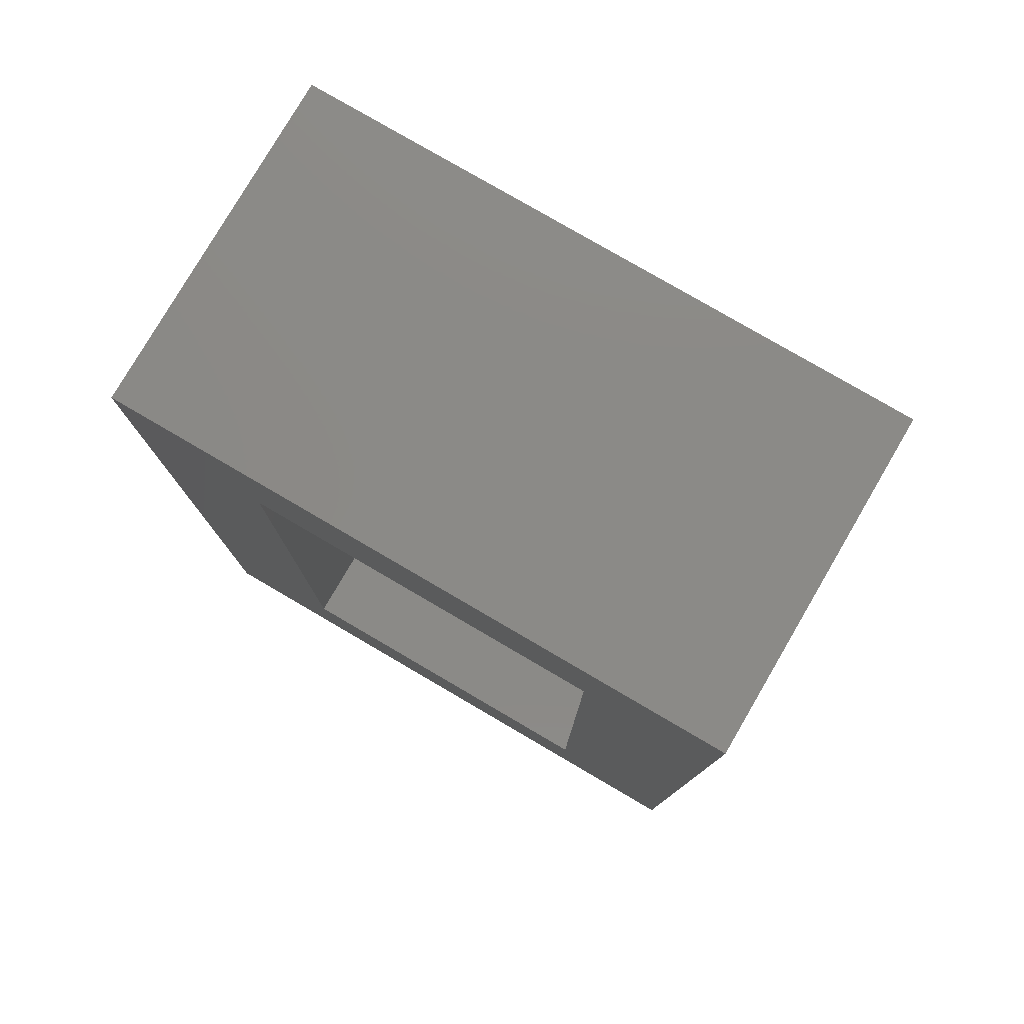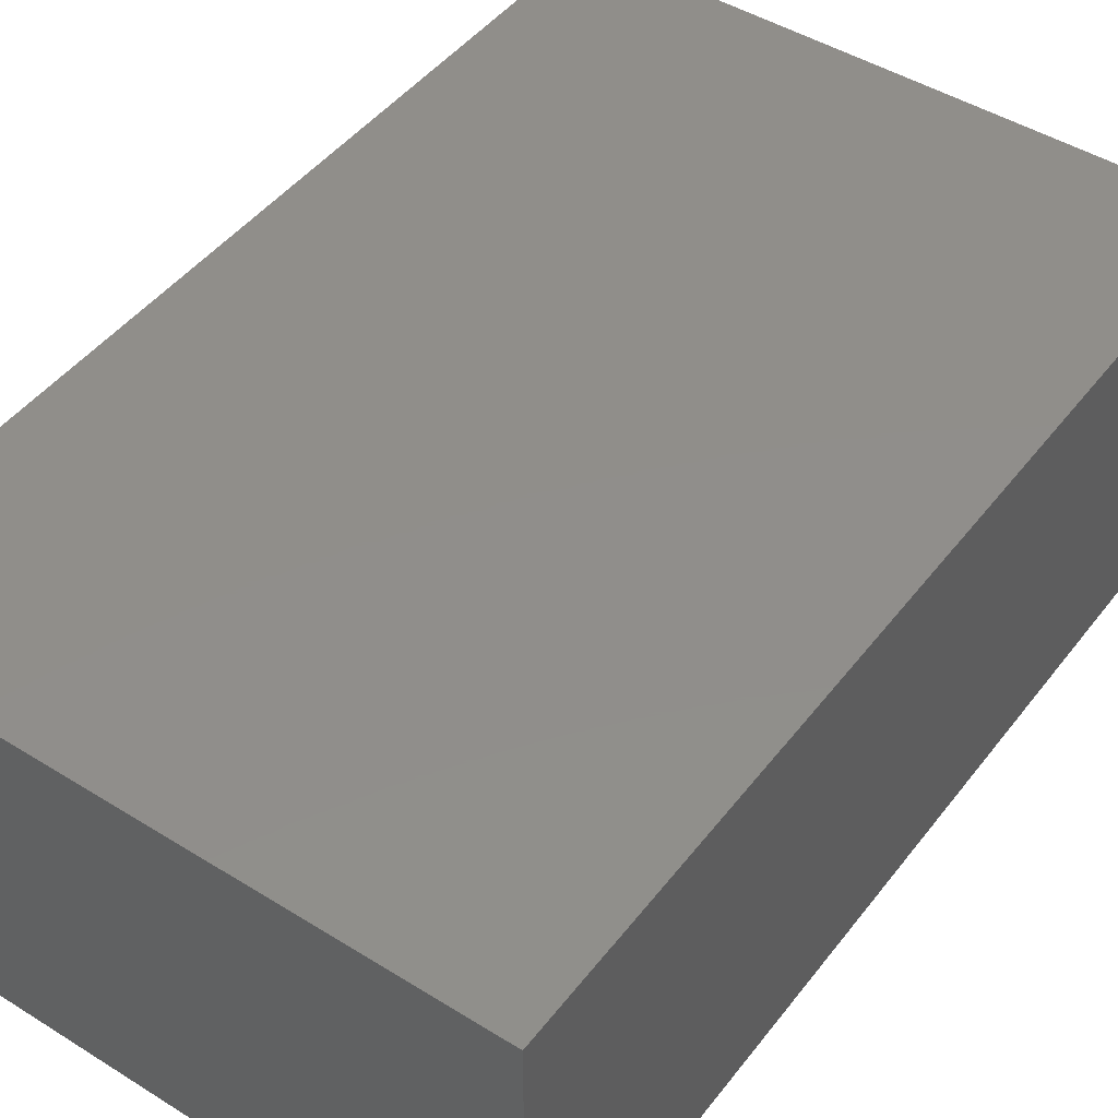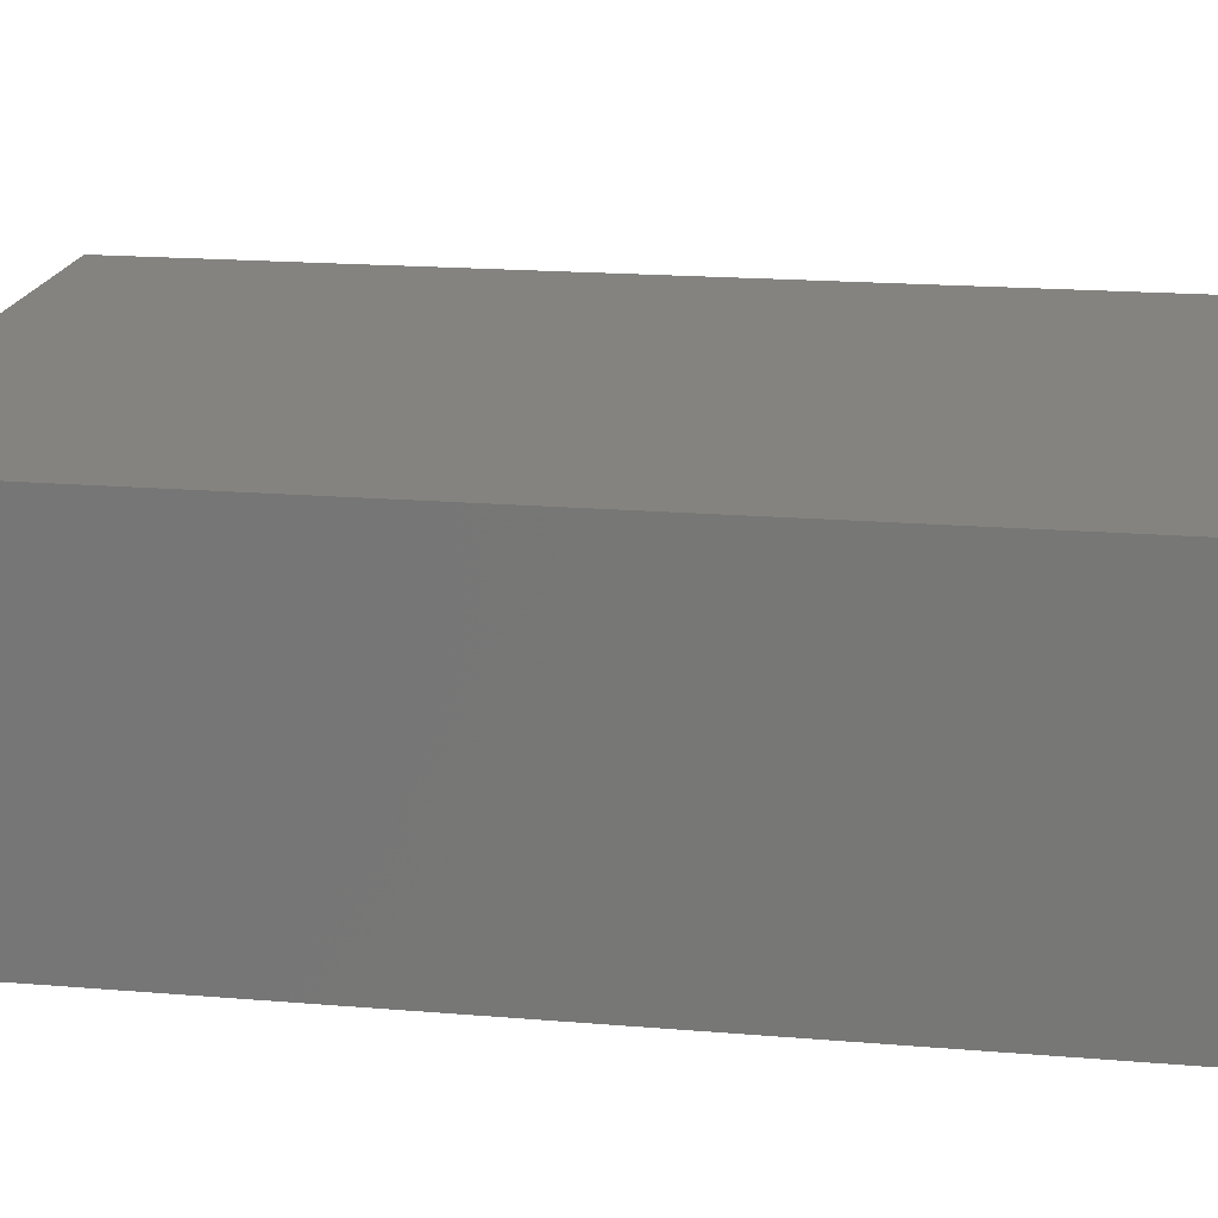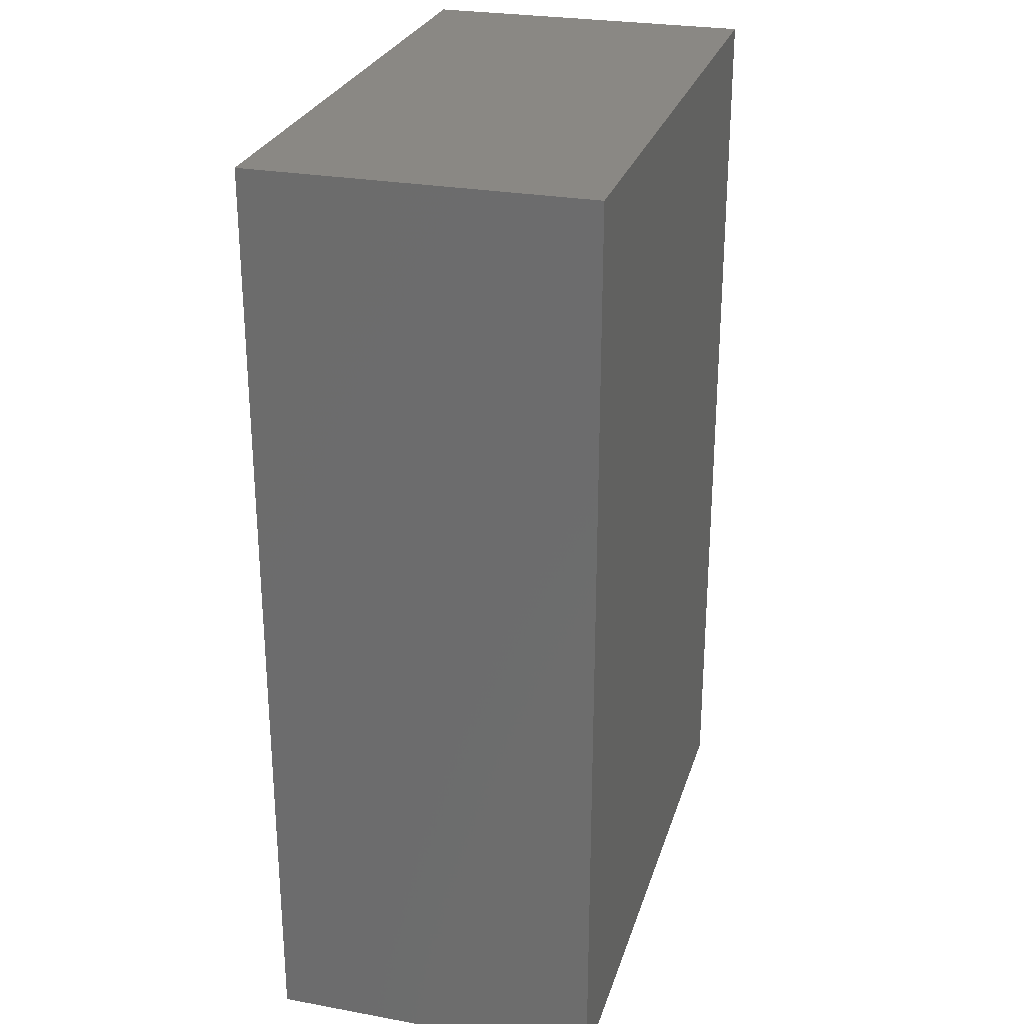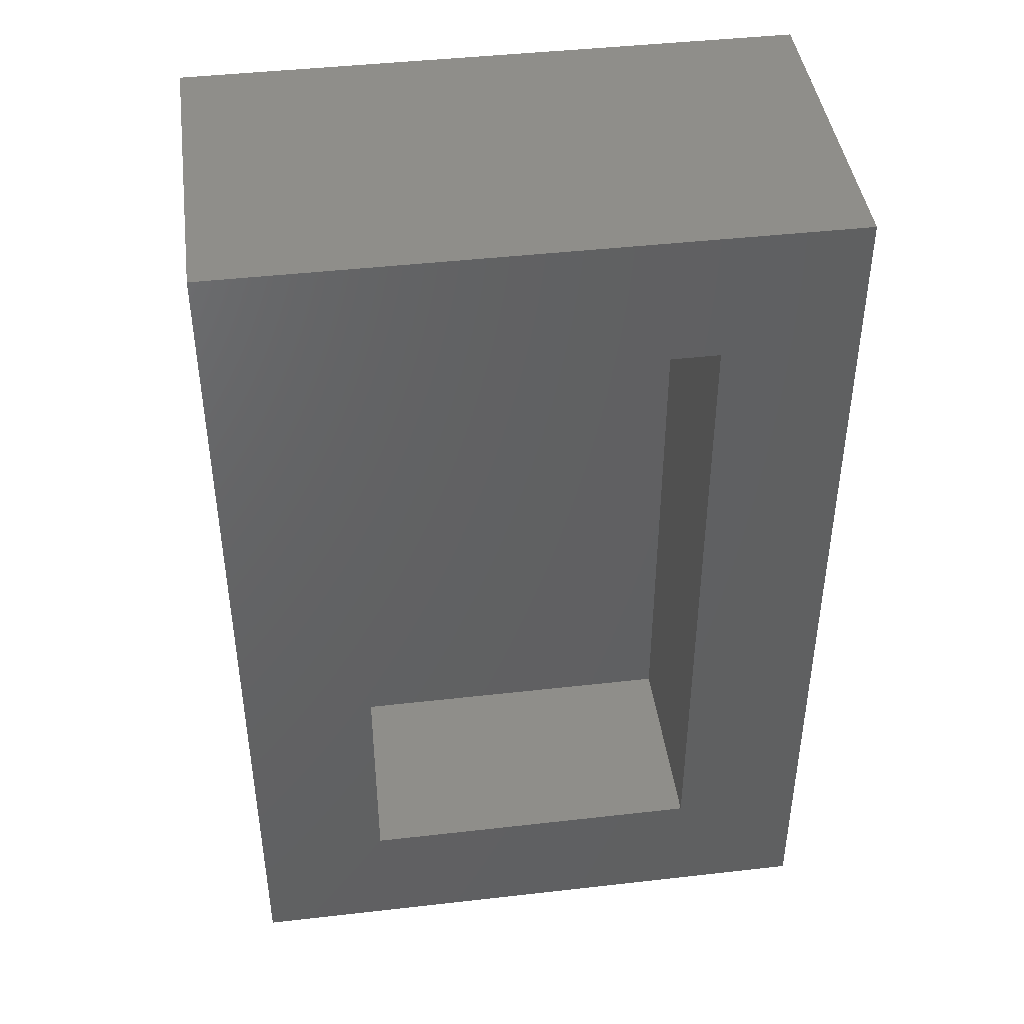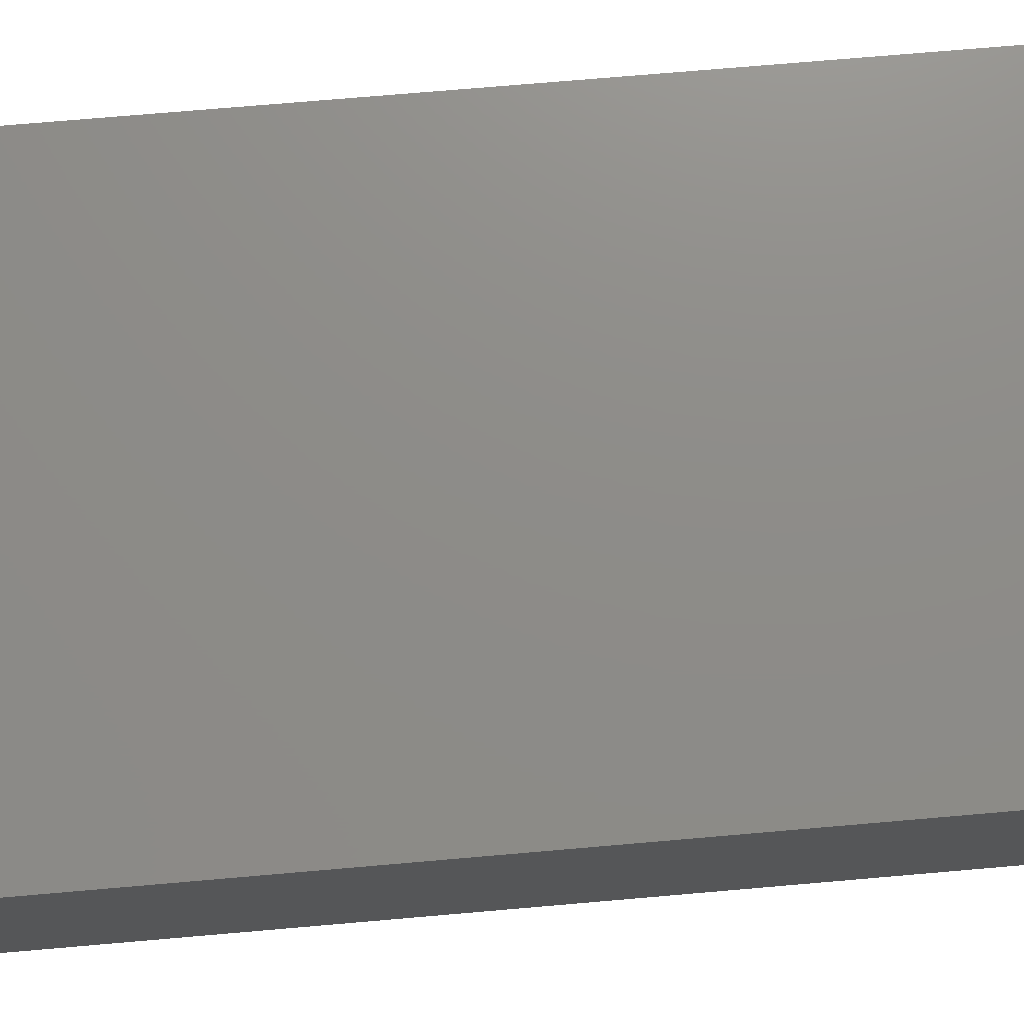
<metadata>
{"format":"stl","ext":"stl","renderer":"f3d","projection":"perspective","resolution":1024,"background":"white","views":[{"elev":78.9,"azim":30.3,"up":"+Z"},{"elev":46.4,"azim":-144.6,"up":"+Y"},{"elev":18.8,"azim":-81.0,"up":"+Y"},{"elev":27.0,"azim":105.8,"up":"+Z"},{"elev":43.3,"azim":-7.7,"up":"+Z"},{"elev":74.8,"azim":85.1,"up":"+Y"}]}
</metadata>
<code>
# stl→obj: 16 verts, 28 faces
v 0.5201 -0.2422 -0.09375
v 0.3873 -0.2422 0.03906
v -0.09375 -0.2422 -0.09375
v 0.03906 -0.2422 0.03906
v -0.09375 -0.2422 0.8438
v 0.03906 -0.2422 0.7109
v 0.5201 -0.2422 0.8438
v 0.3873 -0.2422 0.7109
v 0.03906 -0.03906 0.03906
v 0.3873 -0.03906 0.03906
v 0.3873 -0.03906 0.7109
v 0.03906 -0.03906 0.7109
v -0.09375 0.09375 -0.09375
v 0.5201 0.09375 -0.09375
v 0.5201 0.09375 0.8438
v -0.09375 0.09375 0.8438
f 1 2 3
f 3 2 4
f 3 4 5
f 5 4 6
f 5 6 7
f 7 6 8
f 7 8 1
f 1 8 2
f 4 2 9
f 9 2 10
f 2 8 10
f 10 8 11
f 8 6 11
f 11 6 12
f 6 4 12
f 12 4 9
f 3 13 1
f 1 13 14
f 1 14 7
f 7 14 15
f 7 15 5
f 5 15 16
f 5 16 3
f 3 16 13
f 13 16 14
f 14 16 15
f 9 10 12
f 12 10 11

</code>
